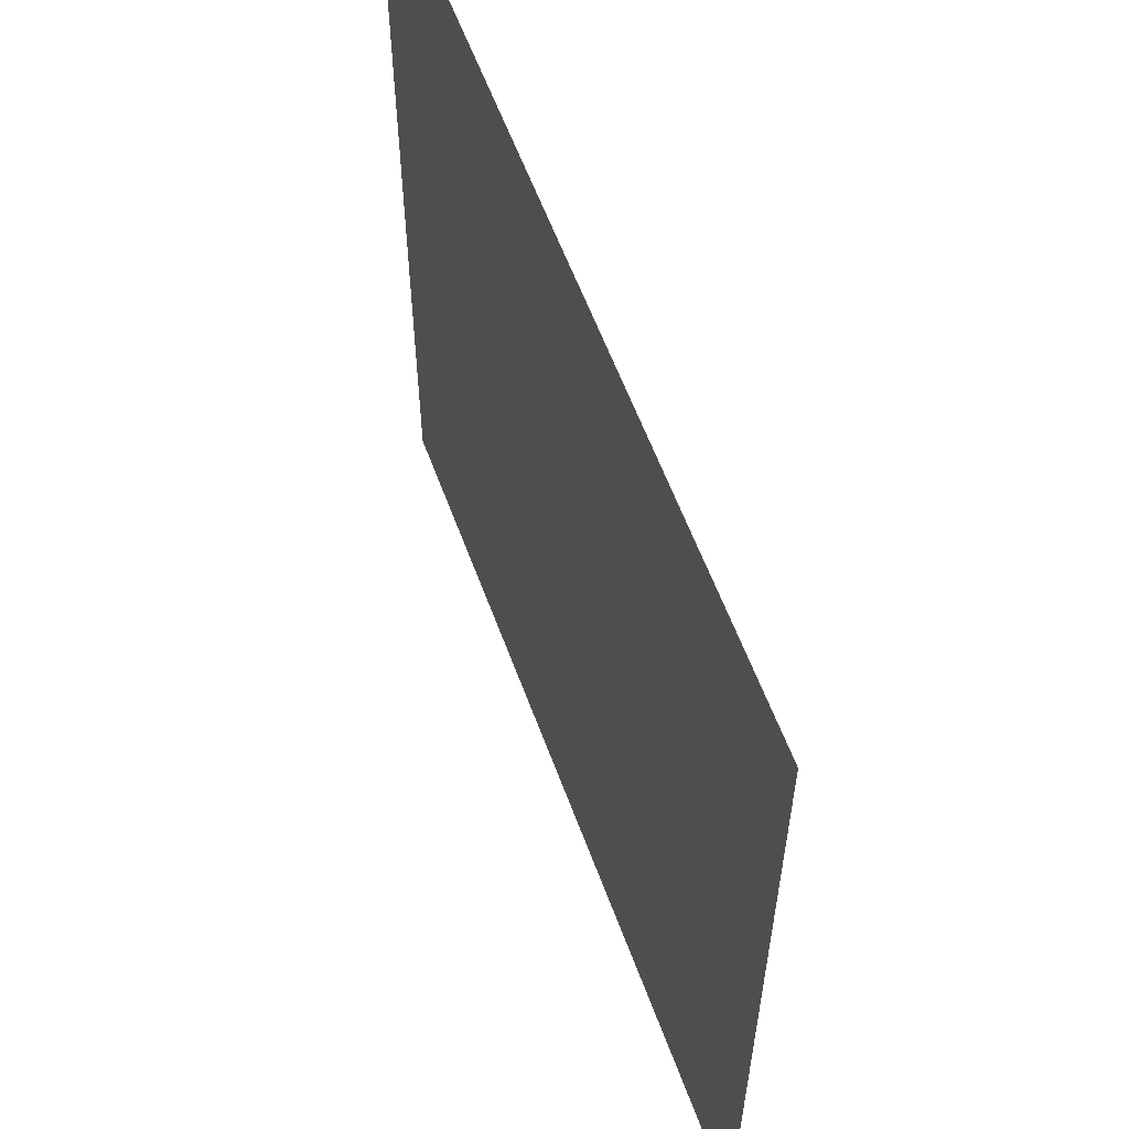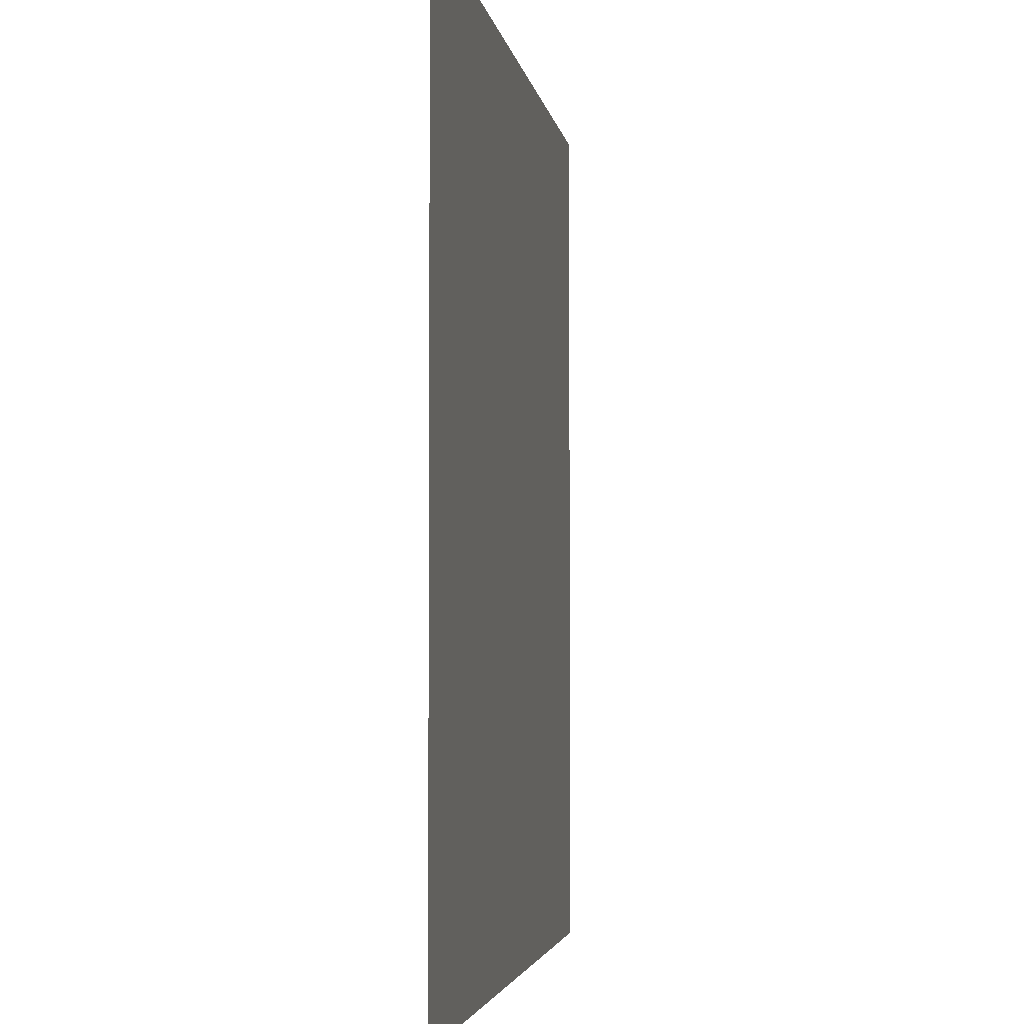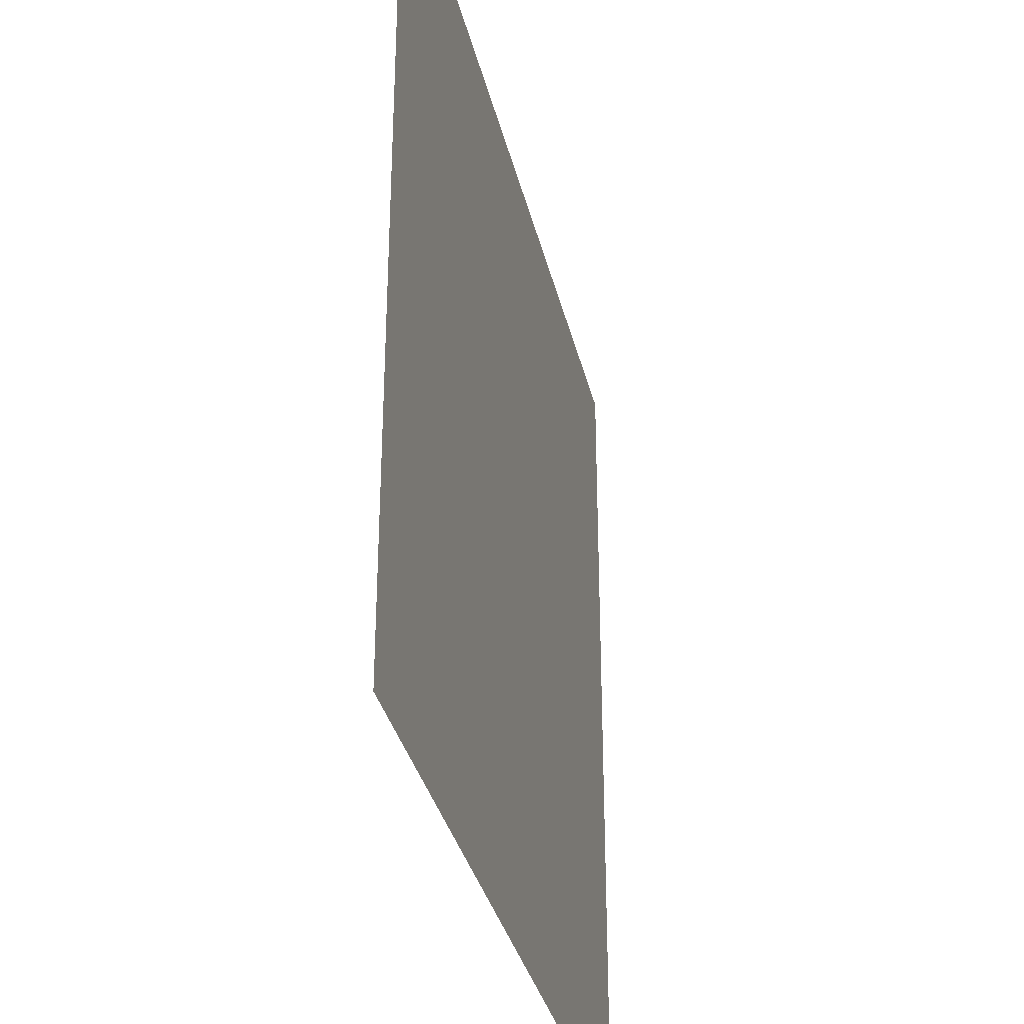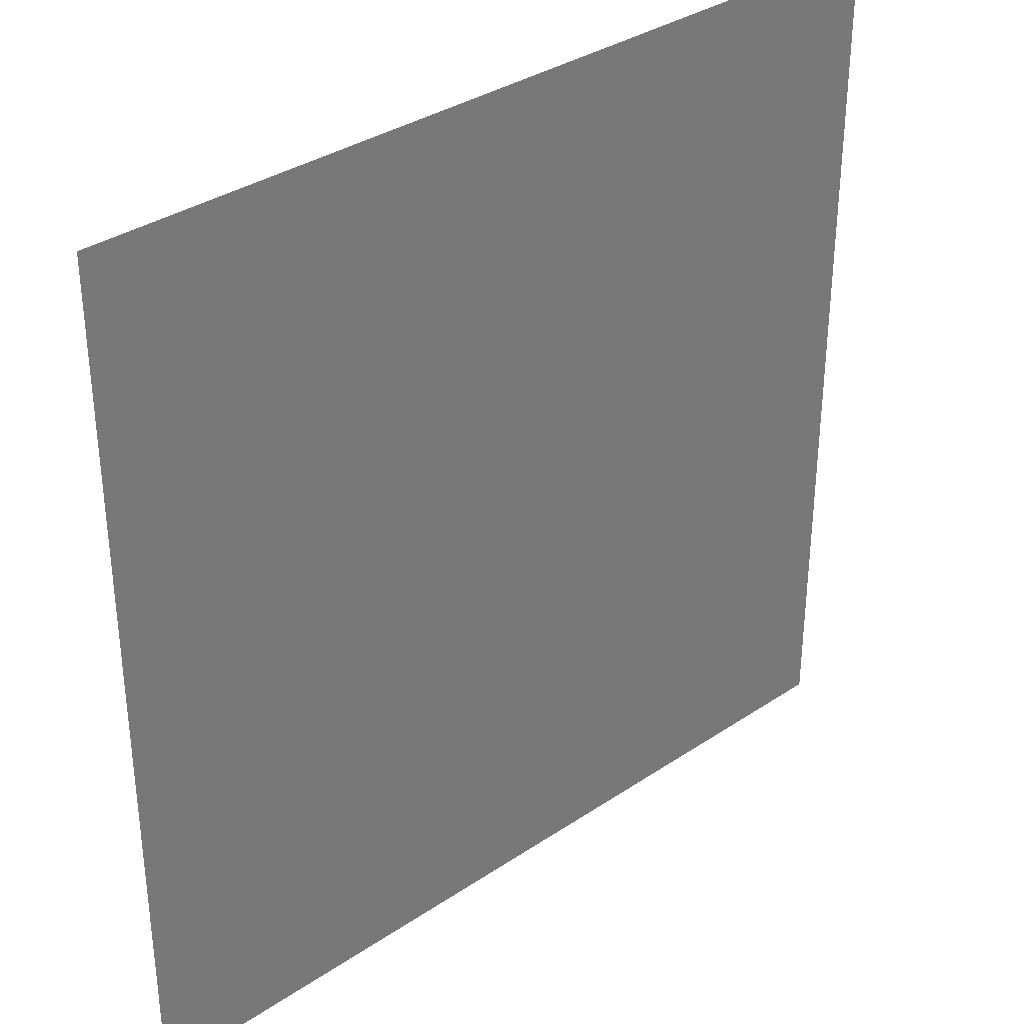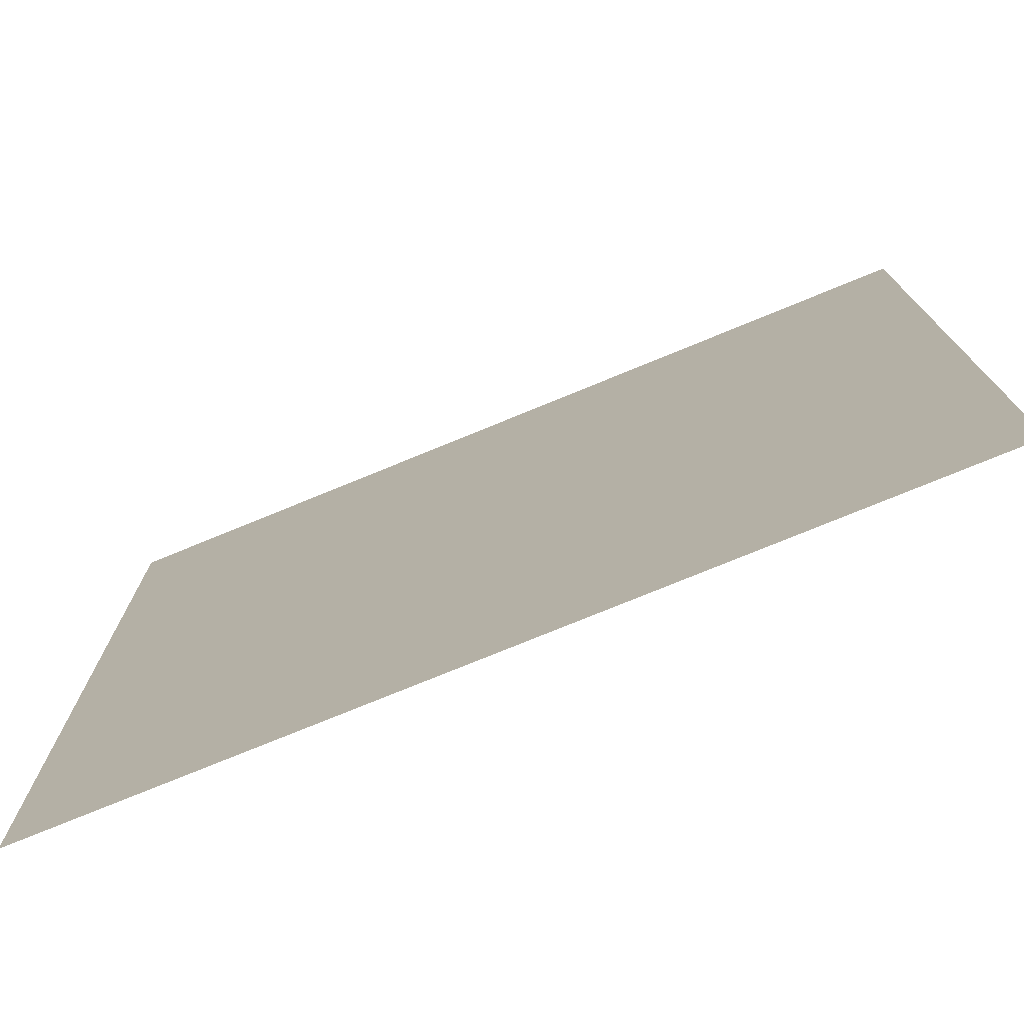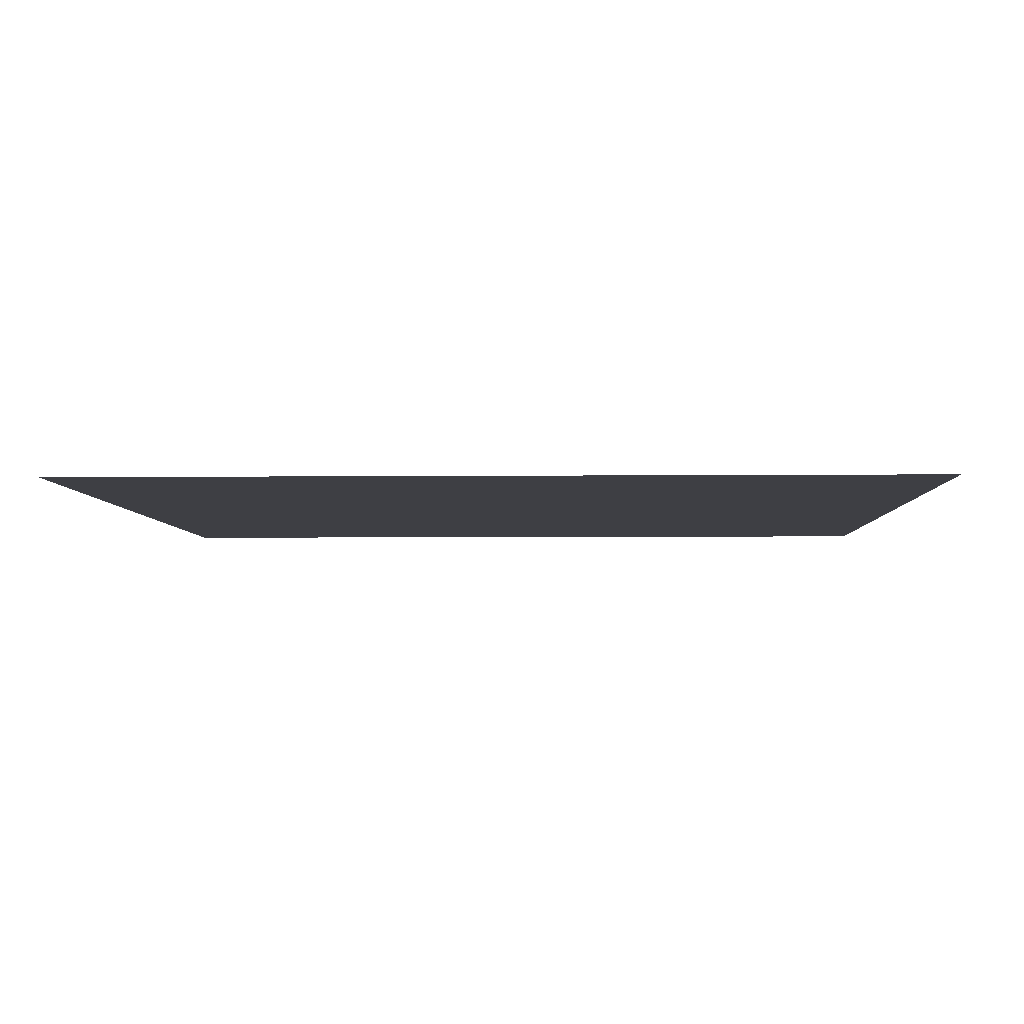
<metadata>
{"format":"obj","ext":"obj","renderer":"f3d","projection":"perspective","resolution":1024,"background":"white","views":[{"elev":59.4,"azim":-110.1,"up":"+Y"},{"elev":-3.4,"azim":-81.6,"up":"+Y"},{"elev":-33.8,"azim":102.9,"up":"+Y"},{"elev":34.5,"azim":-42.0,"up":"+Y"},{"elev":-76.2,"azim":-157.7,"up":"+Y"},{"elev":-4.5,"azim":91.9,"up":"+Z"}]}
</metadata>
<code>
v -1728 -832 0
v -1792 -832 0
v -1792 -768 0
v -1728 -768 0
g test-level_snow_mesh_0145
f 1 2 3 4

</code>
